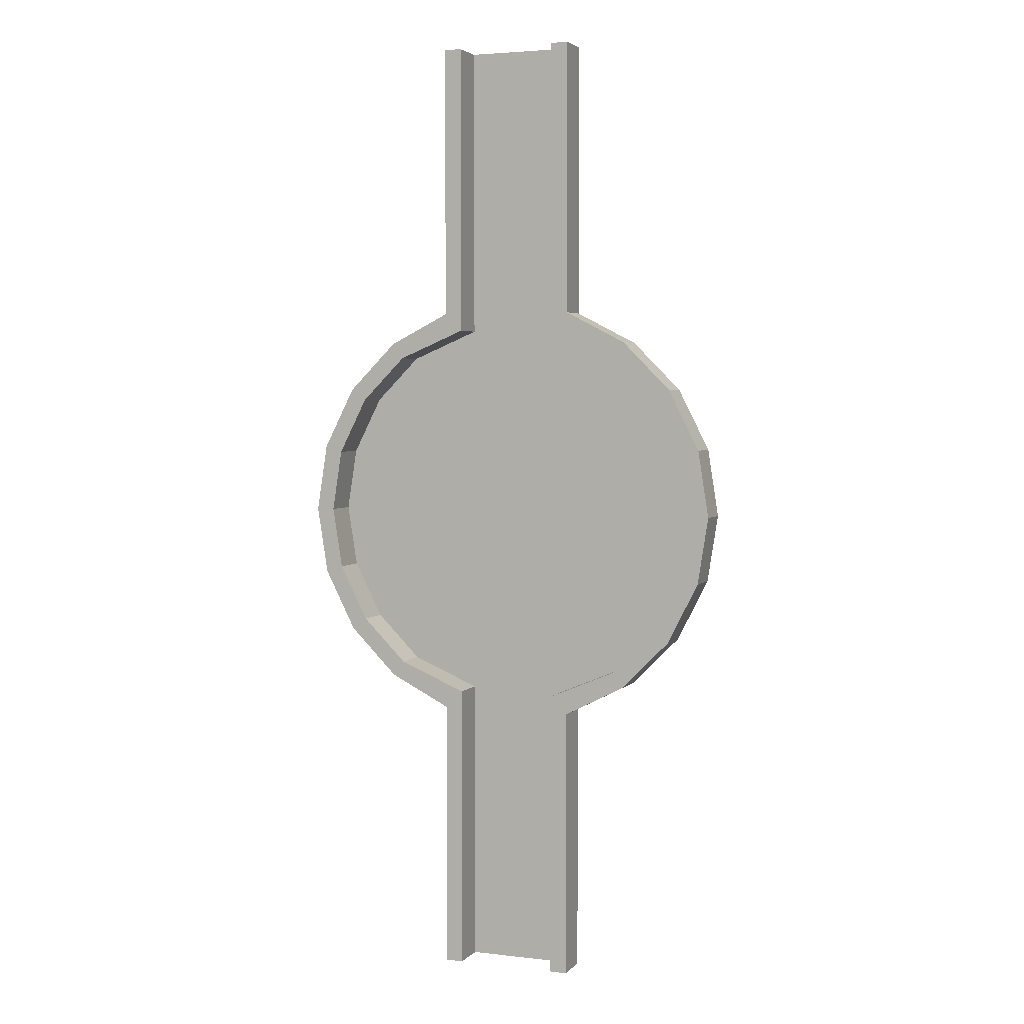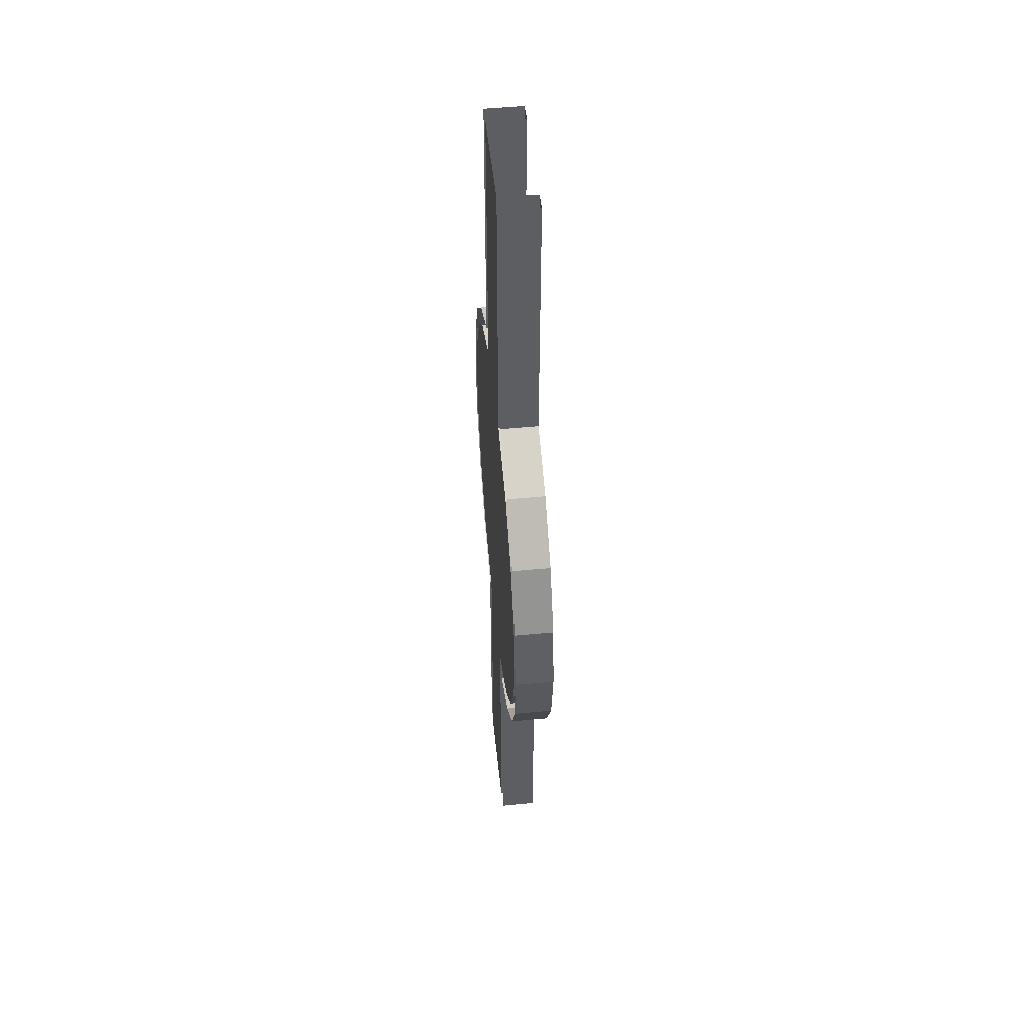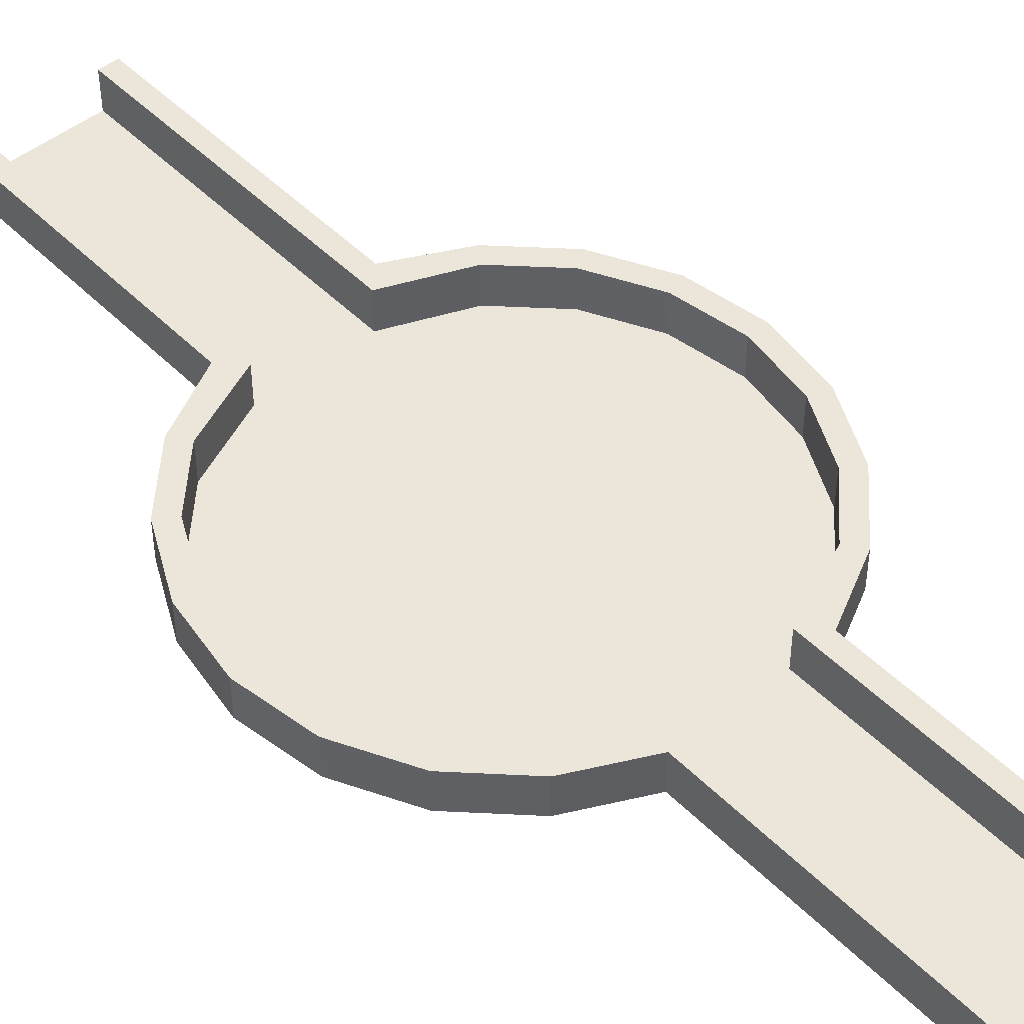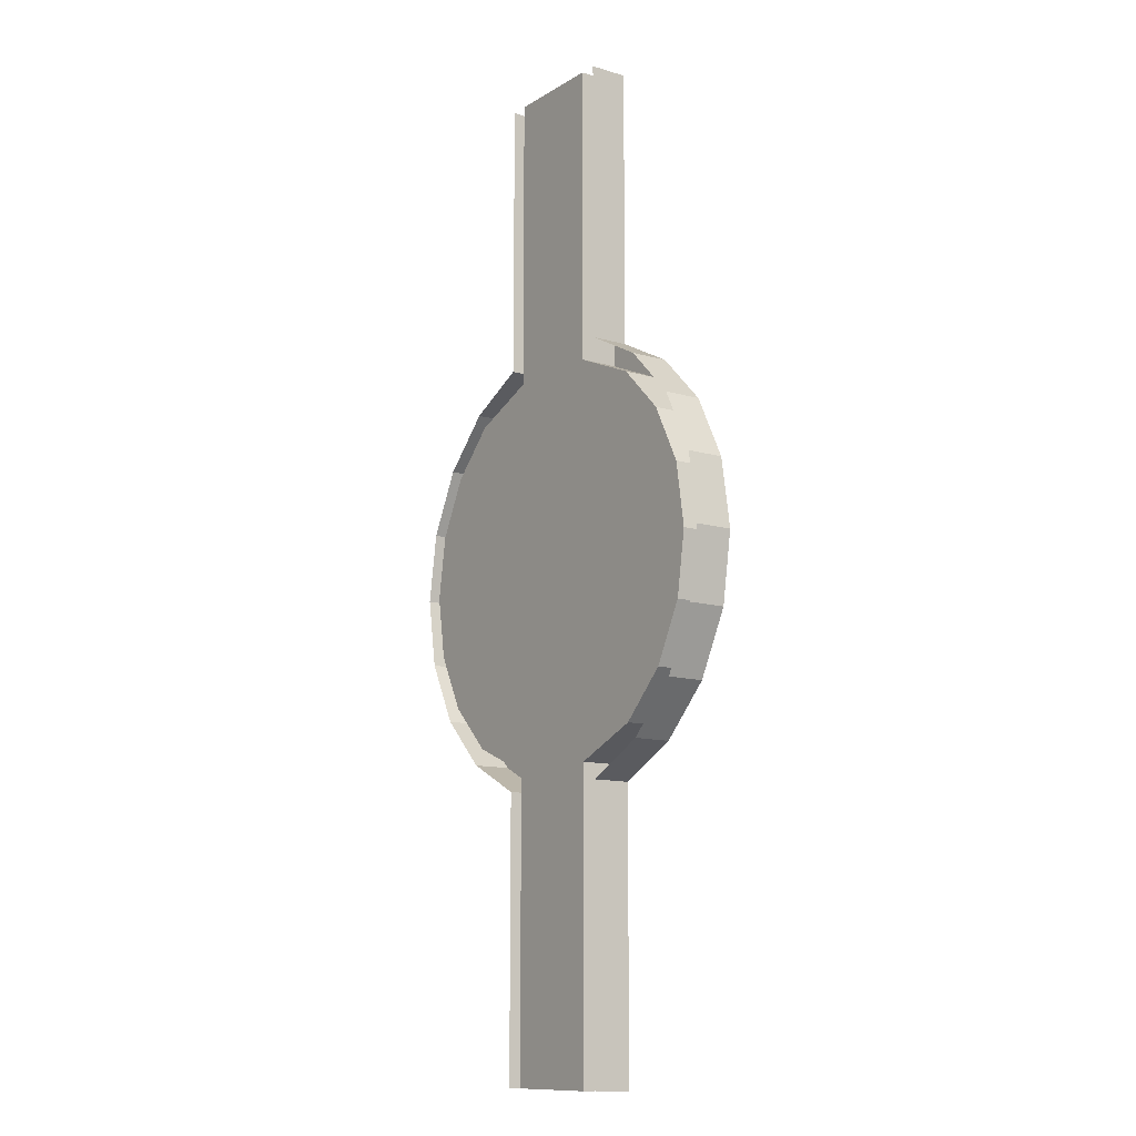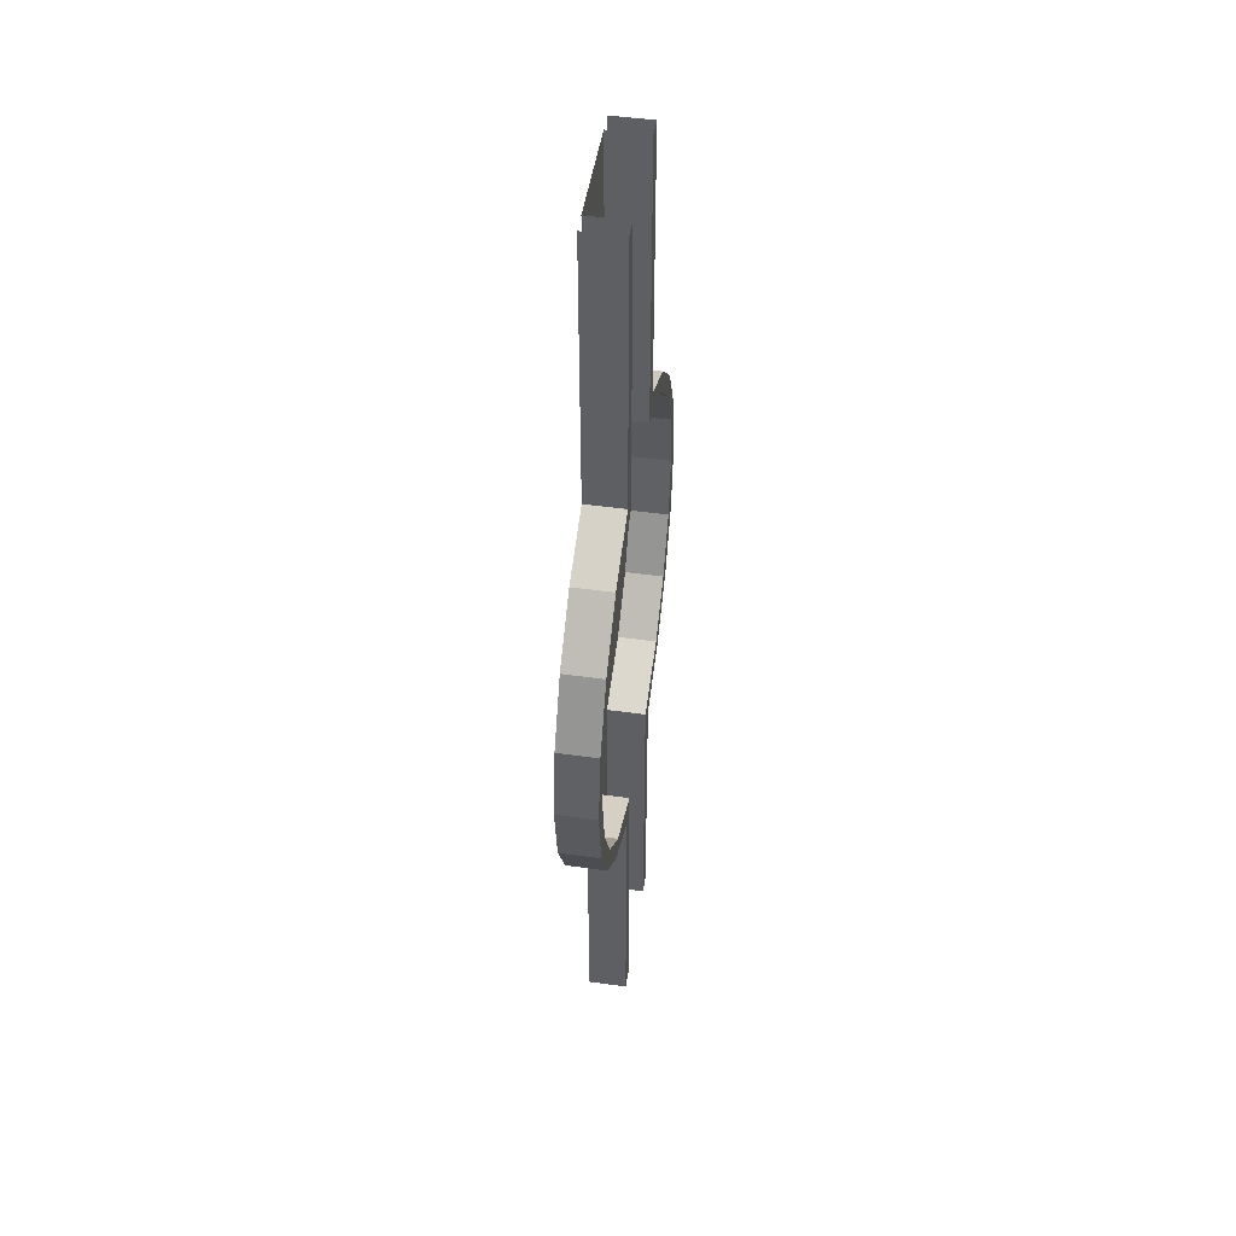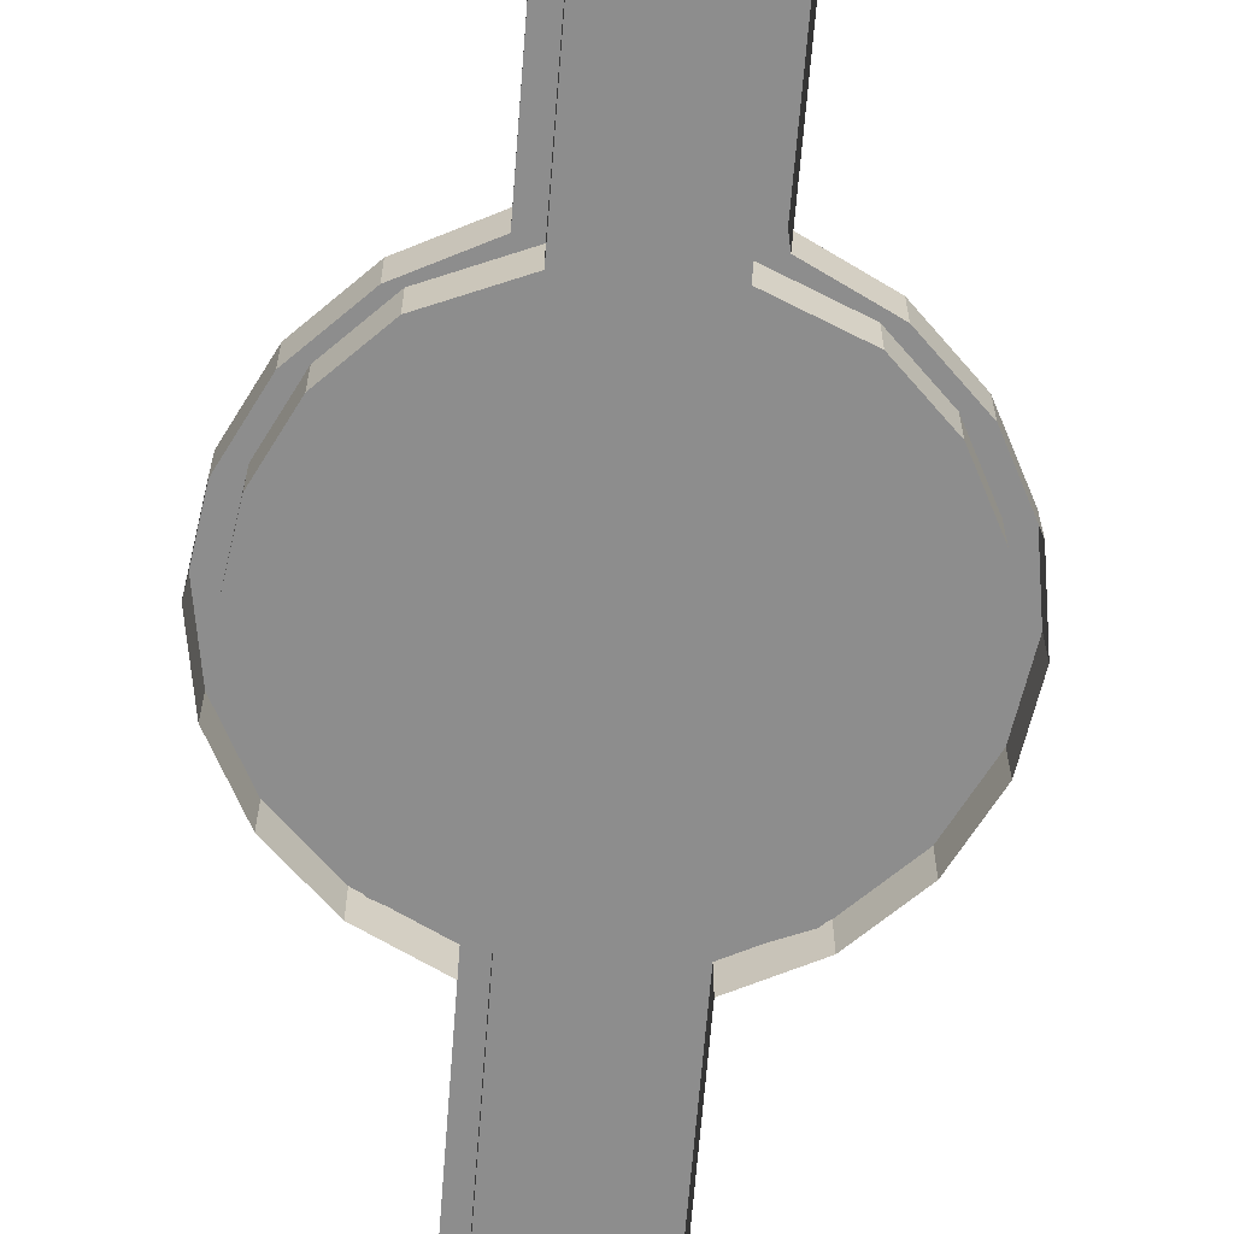
<metadata>
{"format":"obj","ext":"obj","renderer":"f3d","projection":"perspective","resolution":1024,"background":"white","views":[{"elev":3.6,"azim":-158.7,"up":"+Z"},{"elev":50.6,"azim":84.1,"up":"+Z"},{"elev":47.8,"azim":138.2,"up":"+Y"},{"elev":-11.9,"azim":54.6,"up":"+Z"},{"elev":48.5,"azim":98.9,"up":"+Z"},{"elev":-64.6,"azim":175.5,"up":"+Y"}]}
</metadata>
<code>
g harazuelDioGroundCOL
v 7.333 0 -2.383
v 7.333 1.302 -2.383
v 6.238 1.302 -4.532
v 6.238 0 -4.532
v 5.712 -3.815e-08 -4.15
v 5.712 1.302 -4.15
v 6.715 1.302 -2.182
v 6.715 -3.815e-08 -2.182
v 6.238 0 -4.532
v 6.238 1.302 -4.532
v 4.532 1.302 -6.238
v 4.532 0 -6.238
v 4.15 -3.815e-08 -5.712
v 4.15 1.302 -5.712
v 5.712 1.302 -4.15
v 5.712 -3.815e-08 -4.15
v 4.532 0 -6.238
v 4.532 1.302 -6.238
v 2.383 1.302 -7.333
v 2.383 0 -7.333
v 1.766 -3.815e-08 -6.715
v 1.766 1.302 -6.715
v 4.15 1.302 -5.712
v 4.15 -3.815e-08 -5.712
v 7.71 0 0
v 7.71 1.302 0
v 7.333 1.302 -2.383
v 7.333 0 -2.383
v 6.715 -3.815e-08 -2.182
v 6.715 1.302 -2.182
v 7.061 1.302 0
v 7.061 -3.815e-08 0
v 1.766 -1.907e-08 -10.16
v 1.766 1.302 -10.16
v 1.766 1.302 -6.715
v 1.766 -3.815e-08 -6.715
v 1.766 -2.55e-17 -16.97
v 1.766 1.302 -16.97
v 2.383 0 -7.333
v 2.383 1.302 -7.333
v 2.383 1.302 -10.16
v 2.383 0 -10.16
v 2.383 1.302 -16.97
v 2.383 -2.55e-17 -16.97
v 5.712 1.302 -4.15
v 6.238 1.302 -4.532
v 7.333 1.302 -2.383
v 6.715 1.302 -2.182
v 4.15 1.302 -5.712
v 4.532 1.302 -6.238
v 7.71 1.302 0
v 7.061 1.302 0
v 1.766 1.302 -6.715
v 2.383 1.302 -7.333
v 4.15 1.302 -5.712
v 2.383 1.302 -10.16
v 2.383 1.302 -7.333
v 1.766 1.302 -6.715
v 1.766 1.302 -10.16
v 2.383 1.302 -16.97
v 1.766 1.302 -16.97
v -7.333 0 -2.383
v -6.238 0 -4.532
v -6.238 1.302 -4.532
v -7.333 1.302 -2.383
v -5.712 -3.815e-08 -4.15
v -6.715 -3.815e-08 -2.182
v -6.715 1.302 -2.182
v -5.712 1.302 -4.15
v -6.238 0 -4.532
v -4.532 0 -6.238
v -4.532 1.302 -6.238
v -6.238 1.302 -4.532
v -4.15 -3.815e-08 -5.712
v -5.712 -3.815e-08 -4.15
v -5.712 1.302 -4.15
v -4.15 1.302 -5.712
v -4.532 0 -6.238
v -2.383 0 -7.333
v -2.383 1.302 -7.333
v -4.532 1.302 -6.238
v -1.766 -3.815e-08 -6.715
v -4.15 -3.815e-08 -5.712
v -4.15 1.302 -5.712
v -1.766 1.302 -6.715
v -7.71 0 0
v -7.333 0 -2.383
v -7.333 1.302 -2.383
v -7.71 1.302 0
v -6.715 -3.815e-08 -2.182
v -7.061 -3.815e-08 0
v -7.061 1.302 0
v -6.715 1.302 -2.182
v -1.766 -1.907e-08 -10.16
v -1.766 -3.815e-08 -6.715
v -1.766 1.302 -6.715
v -1.766 1.302 -10.16
v -1.766 -2.55e-17 -16.97
v -1.766 1.302 -16.97
v -2.383 0 -7.333
v -2.383 0 -10.16
v -2.383 1.302 -10.16
v -2.383 1.302 -7.333
v -2.383 1.302 -16.97
v -2.383 -2.55e-17 -16.97
v -5.712 1.302 -4.15
v -6.715 1.302 -2.182
v -7.333 1.302 -2.383
v -6.238 1.302 -4.532
v -4.15 1.302 -5.712
v -4.532 1.302 -6.238
v -1.766 1.302 -6.715
v -2.383 1.302 -7.333
v -7.71 1.302 0
v -7.061 1.302 0
v -1.766 1.302 -10.16
v -2.383 1.302 -10.16
v -1.766 1.302 -16.97
v -2.383 1.302 -16.97
v 7.333 0 2.383
v 6.238 0 4.532
v 6.238 1.302 4.532
v 7.333 1.302 2.383
v 5.712 -3.815e-08 4.15
v 6.715 -3.815e-08 2.182
v 6.715 1.302 2.182
v 5.712 1.302 4.15
v 6.238 0 4.532
v 4.532 0 6.238
v 4.532 1.302 6.238
v 6.238 1.302 4.532
v 4.15 -3.815e-08 5.712
v 5.712 -3.815e-08 4.15
v 5.712 1.302 4.15
v 4.15 1.302 5.712
v 4.532 0 6.238
v 2.383 0 7.333
v 2.383 1.302 7.333
v 4.532 1.302 6.238
v 1.766 -3.815e-08 6.715
v 4.15 -3.815e-08 5.712
v 4.15 1.302 5.712
v 1.766 1.302 6.715
v 7.71 0 0
v 7.333 0 2.383
v 7.333 1.302 2.383
v 7.71 1.302 0
v 6.715 -3.815e-08 2.182
v 7.061 -3.815e-08 0
v 7.061 1.302 0
v 6.715 1.302 2.182
v 1.766 -2.558e-17 16.99
v 1.766 -1.907e-08 10.16
v 1.766 1.302 10.16
v 1.766 1.302 16.99
v 1.766 1.302 6.715
v 1.766 -3.815e-08 6.715
v 2.383 0 10.16
v 2.383 -2.558e-17 16.99
v 2.383 1.302 16.99
v 2.383 1.302 10.16
v 2.383 0 7.333
v 2.383 1.302 7.333
v 5.712 1.302 4.15
v 6.715 1.302 2.182
v 7.333 1.302 2.383
v 6.238 1.302 4.532
v 4.15 1.302 5.712
v 4.532 1.302 6.238
v 1.766 1.302 6.715
v 2.383 1.302 7.333
v 7.71 1.302 0
v 7.061 1.302 0
v 1.766 1.302 10.16
v 2.383 1.302 10.16
v 1.766 1.302 16.99
v 2.383 1.302 16.99
v -7.333 0 2.383
v -7.333 1.302 2.383
v -6.238 1.302 4.532
v -6.238 0 4.532
v -5.712 -3.815e-08 4.15
v -5.712 1.302 4.15
v -6.715 1.302 2.182
v -6.715 -3.815e-08 2.182
v -6.238 0 4.532
v -6.238 1.302 4.532
v -4.532 1.302 6.238
v -4.532 0 6.238
v -4.15 -3.815e-08 5.712
v -4.15 1.302 5.712
v -5.712 1.302 4.15
v -5.712 -3.815e-08 4.15
v -4.532 0 6.238
v -4.532 1.302 6.238
v -2.383 1.302 7.333
v -2.383 0 7.333
v -1.766 -3.815e-08 6.715
v -1.766 1.302 6.715
v -4.15 1.302 5.712
v -4.15 -3.815e-08 5.712
v -7.71 0 0
v -7.71 1.302 0
v -7.333 1.302 2.383
v -7.333 0 2.383
v -6.715 -3.815e-08 2.182
v -6.715 1.302 2.182
v -7.061 1.302 0
v -7.061 -3.815e-08 0
v -1.766 -2.558e-17 16.99
v -1.766 1.302 16.99
v -1.766 1.302 10.16
v -1.766 -1.907e-08 10.16
v -1.766 -3.815e-08 6.715
v -1.766 1.302 6.715
v -2.383 0 10.16
v -2.383 1.302 10.16
v -2.383 1.302 16.99
v -2.383 -2.558e-17 16.99
v -2.383 0 7.333
v -2.383 1.302 7.333
v -5.712 1.302 4.15
v -6.238 1.302 4.532
v -7.333 1.302 2.383
v -6.715 1.302 2.182
v -4.15 1.302 5.712
v -4.532 1.302 6.238
v -1.766 1.302 6.715
v -2.383 1.302 7.333
v -7.71 1.302 0
v -7.061 1.302 0
v -2.383 1.302 16.99
v -2.383 1.302 10.16
v -1.766 1.302 10.16
v -1.766 1.302 16.99
v -1.766 1.302 6.715
v -2.383 1.302 7.333
v 1.766 -3.815e-08 -6.715
v -1.766 -3.815e-08 -6.715
v -1.766 -1.907e-08 -10.16
v 1.766 -1.907e-08 -10.16
v 1.766 -2.55e-17 -16.97
v -1.766 -2.55e-17 -16.97
v 1.766 -2.558e-17 16.99
v -1.766 -2.558e-17 16.99
v -1.766 -1.907e-08 10.16
v 1.766 -1.907e-08 10.16
v 1.766 -3.815e-08 6.715
v -1.766 -3.815e-08 6.715
v -4.15 -3.815e-08 5.712
v -5.712 -3.815e-08 4.15
v 5.712 -3.815e-08 4.15
v 4.15 -3.815e-08 5.712
v -1.766 -3.815e-08 6.715
v 1.766 -3.815e-08 6.715
v 6.715 -3.815e-08 2.182
v -6.715 -3.815e-08 2.182
v 7.061 -3.815e-08 0
v -7.061 -3.815e-08 0
v 6.715 -3.815e-08 -2.182
v -6.715 -3.815e-08 -2.182
v 5.712 -3.815e-08 -4.15
v -5.712 -3.815e-08 -4.15
v 4.15 -3.815e-08 -5.712
v -4.15 -3.815e-08 -5.712
v 1.766 -3.815e-08 -6.715
v -1.766 -3.815e-08 -6.715
g harazuelDioGroundCOL_0
f 3 2 1
f 4 3 1
f 7 6 5
f 8 7 5
f 11 10 9
f 12 11 9
f 15 14 13
f 16 15 13
f 19 18 17
f 20 19 17
f 23 22 21
f 24 23 21
f 27 26 25
f 28 27 25
f 31 30 29
f 32 31 29
f 35 34 33
f 36 35 33
f 33 34 37
f 34 38 37
f 41 40 39
f 42 41 39
f 43 41 42
f 44 43 42
f 47 46 45
f 48 47 45
f 45 46 49
f 46 50 49
f 51 47 48
f 52 51 48
f 50 54 53
f 55 50 53
f 58 57 56
f 59 58 56
f 59 56 60
f 61 59 60
f 64 63 62
f 65 64 62
f 68 67 66
f 69 68 66
f 72 71 70
f 73 72 70
f 76 75 74
f 77 76 74
f 80 79 78
f 81 80 78
f 84 83 82
f 85 84 82
f 88 87 86
f 89 88 86
f 92 91 90
f 93 92 90
f 96 95 94
f 97 96 94
f 97 94 98
f 99 97 98
f 102 101 100
f 103 102 100
f 102 104 101
f 104 105 101
f 108 107 106
f 109 108 106
f 109 106 110
f 111 109 110
f 111 110 112
f 113 111 112
f 108 114 107
f 114 115 107
f 113 112 116
f 117 113 116
f 117 116 118
f 119 117 118
f 122 121 120
f 123 122 120
f 126 125 124
f 127 126 124
f 130 129 128
f 131 130 128
f 134 133 132
f 135 134 132
f 138 137 136
f 139 138 136
f 142 141 140
f 143 142 140
f 146 145 144
f 147 146 144
f 150 149 148
f 151 150 148
f 154 153 152
f 155 154 152
f 154 156 153
f 156 157 153
f 160 159 158
f 161 160 158
f 161 158 162
f 163 161 162
f 166 165 164
f 167 166 164
f 167 164 168
f 169 167 168
f 169 168 170
f 171 169 170
f 166 172 165
f 172 173 165
f 171 170 174
f 175 171 174
f 175 174 176
f 177 175 176
f 180 179 178
f 181 180 178
f 184 183 182
f 185 184 182
f 188 187 186
f 189 188 186
f 192 191 190
f 193 192 190
f 196 195 194
f 197 196 194
f 200 199 198
f 201 200 198
f 204 203 202
f 205 204 202
f 208 207 206
f 209 208 206
f 212 211 210
f 213 212 210
f 213 214 212
f 214 215 212
f 218 217 216
f 219 218 216
f 216 217 220
f 217 221 220
f 224 223 222
f 225 224 222
f 222 223 226
f 223 227 226
f 226 227 228
f 227 229 228
f 230 224 225
f 231 230 225
f 234 233 232
f 235 234 232
f 234 236 233
f 236 237 233
f 240 239 238
f 241 240 238
f 241 242 240
f 242 243 240
f 246 245 244
f 247 246 244
f 247 248 246
f 248 249 246
f 252 251 250
f 253 252 250
f 253 250 254
f 255 253 254
f 252 256 251
f 256 257 251
f 256 258 257
f 258 259 257
f 258 260 259
f 260 261 259
f 260 262 261
f 262 263 261
f 262 264 263
f 264 265 263
f 264 266 265
f 266 267 265

</code>
